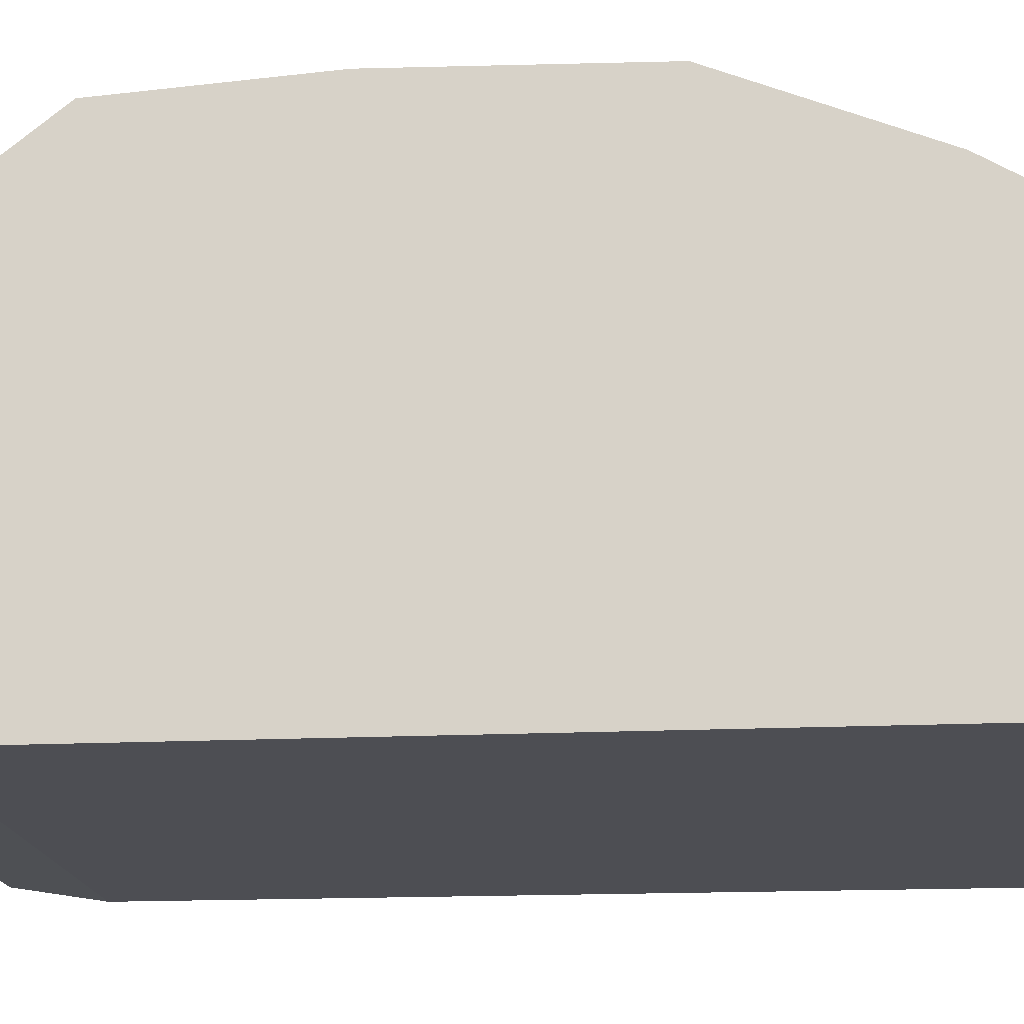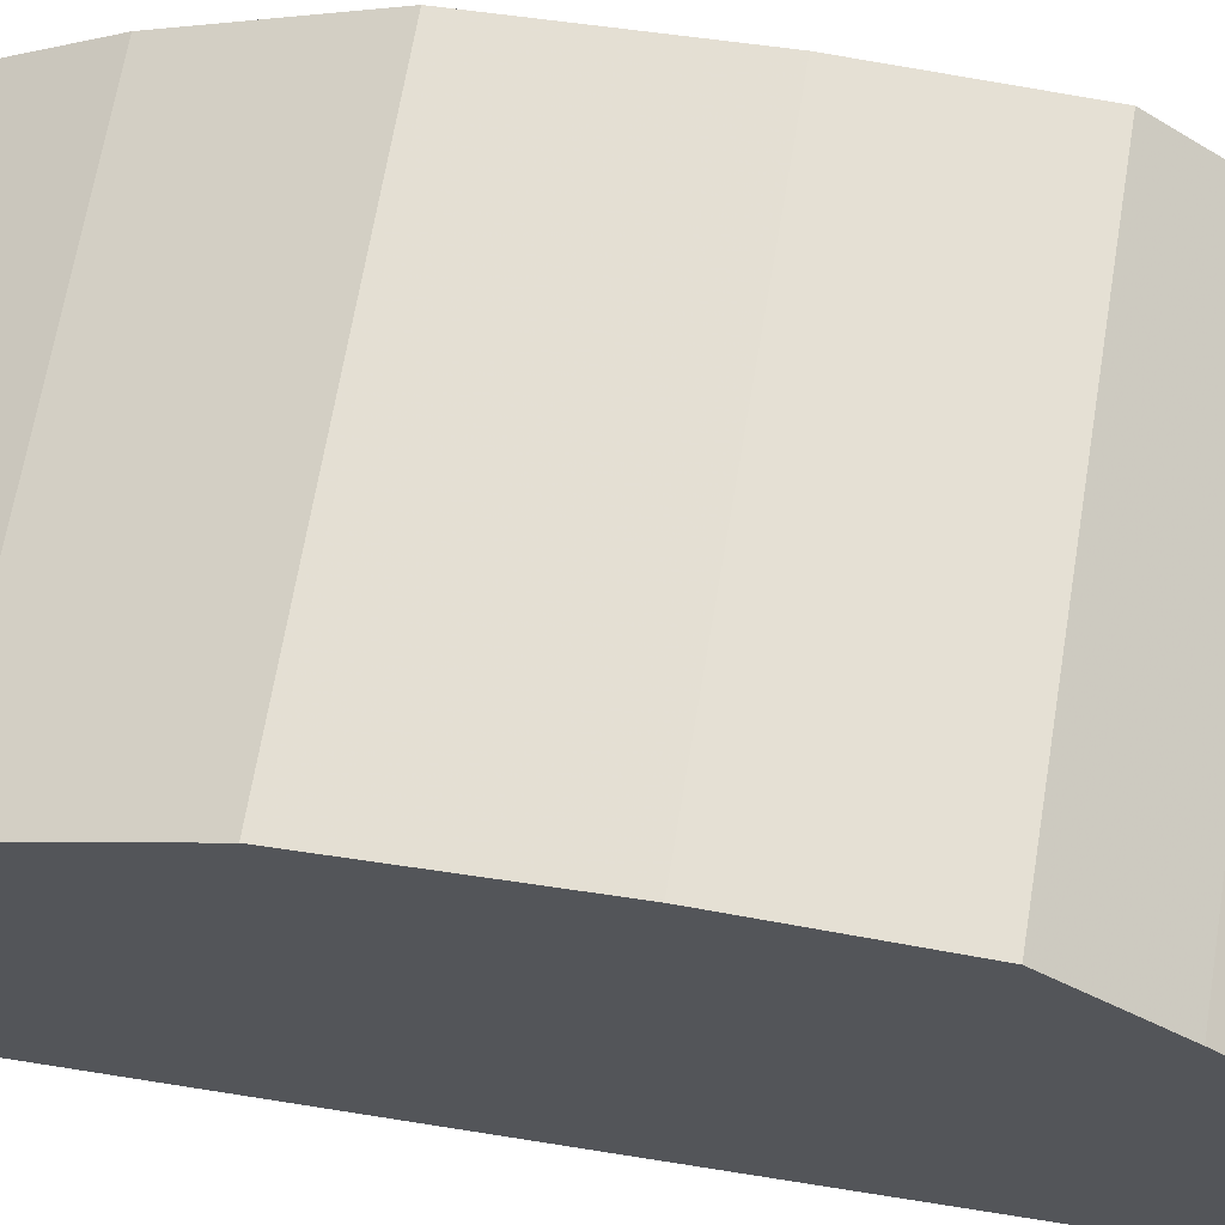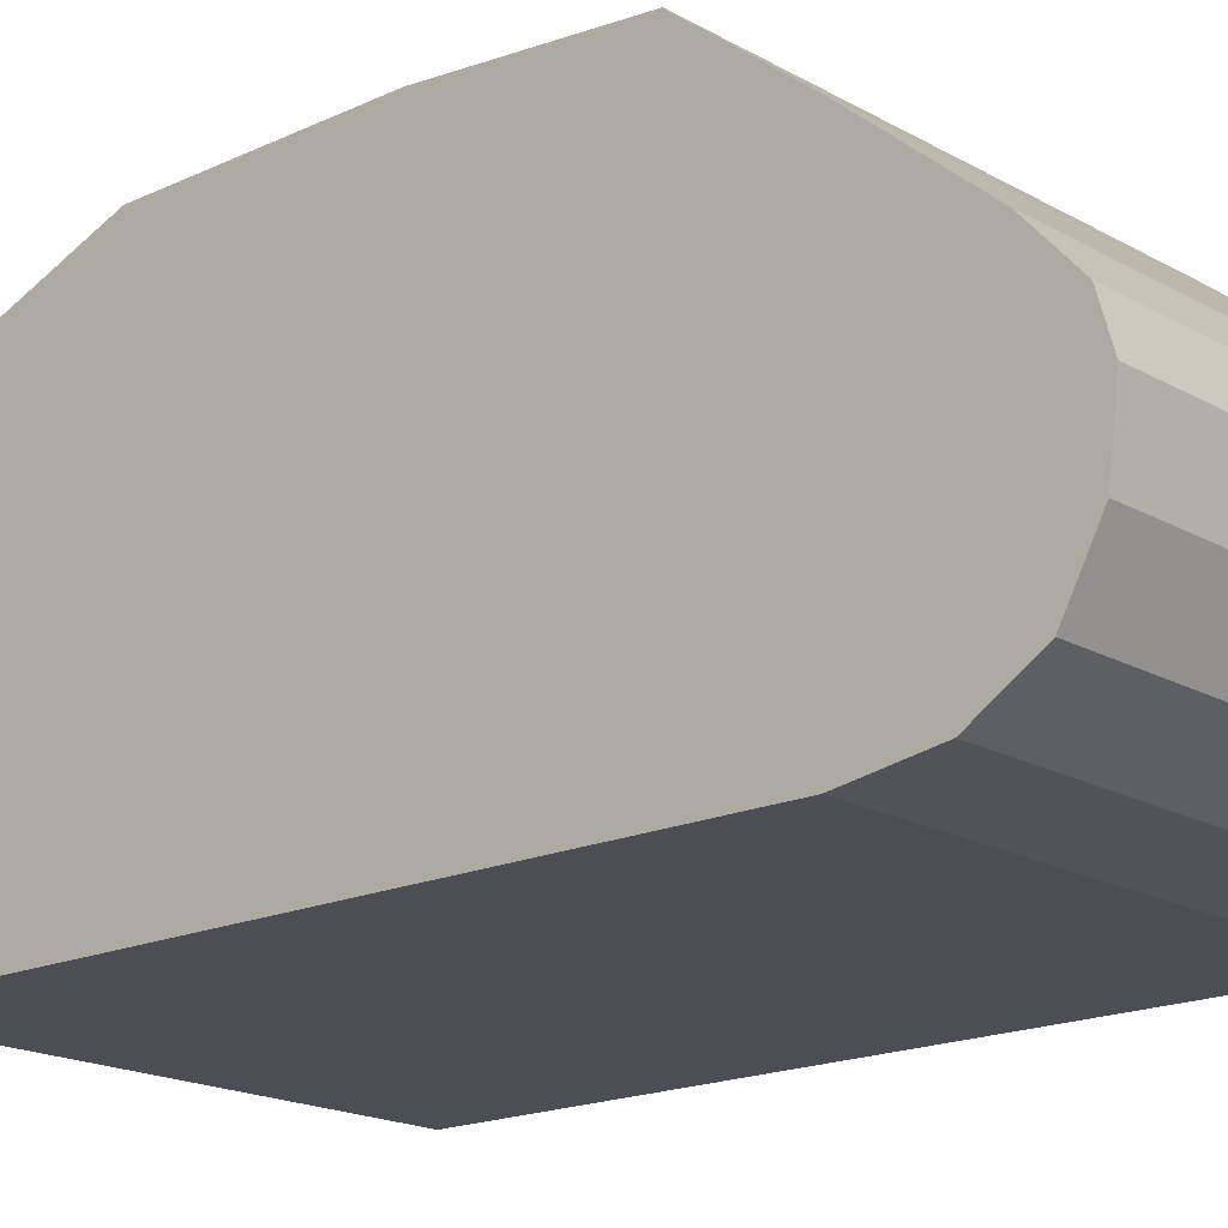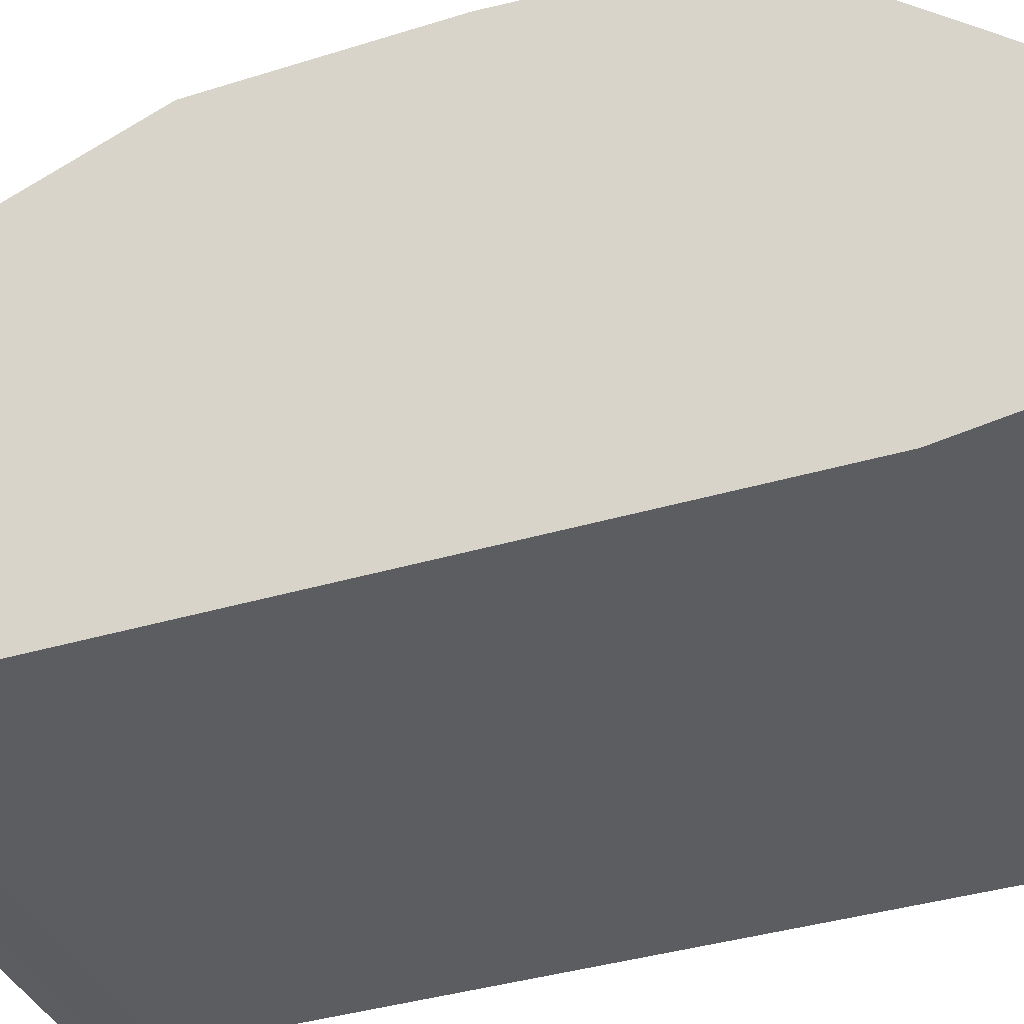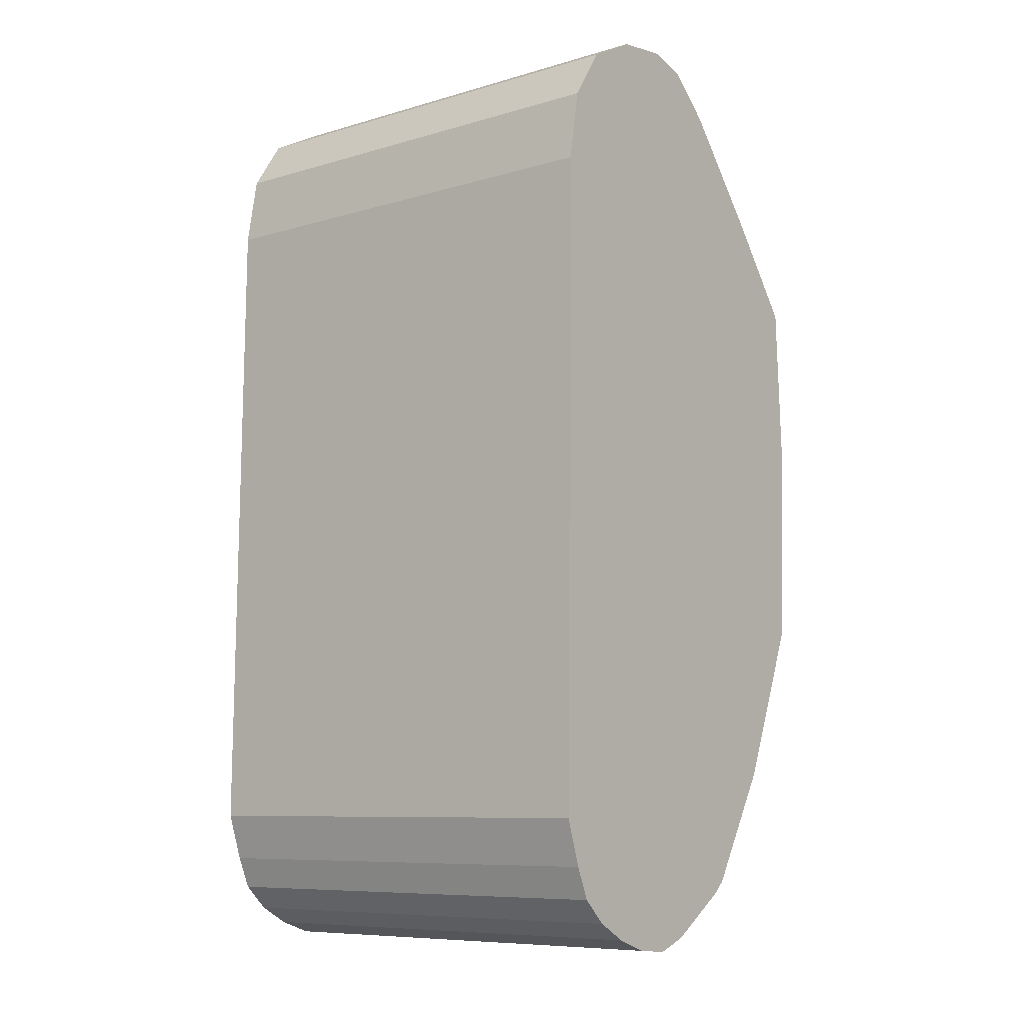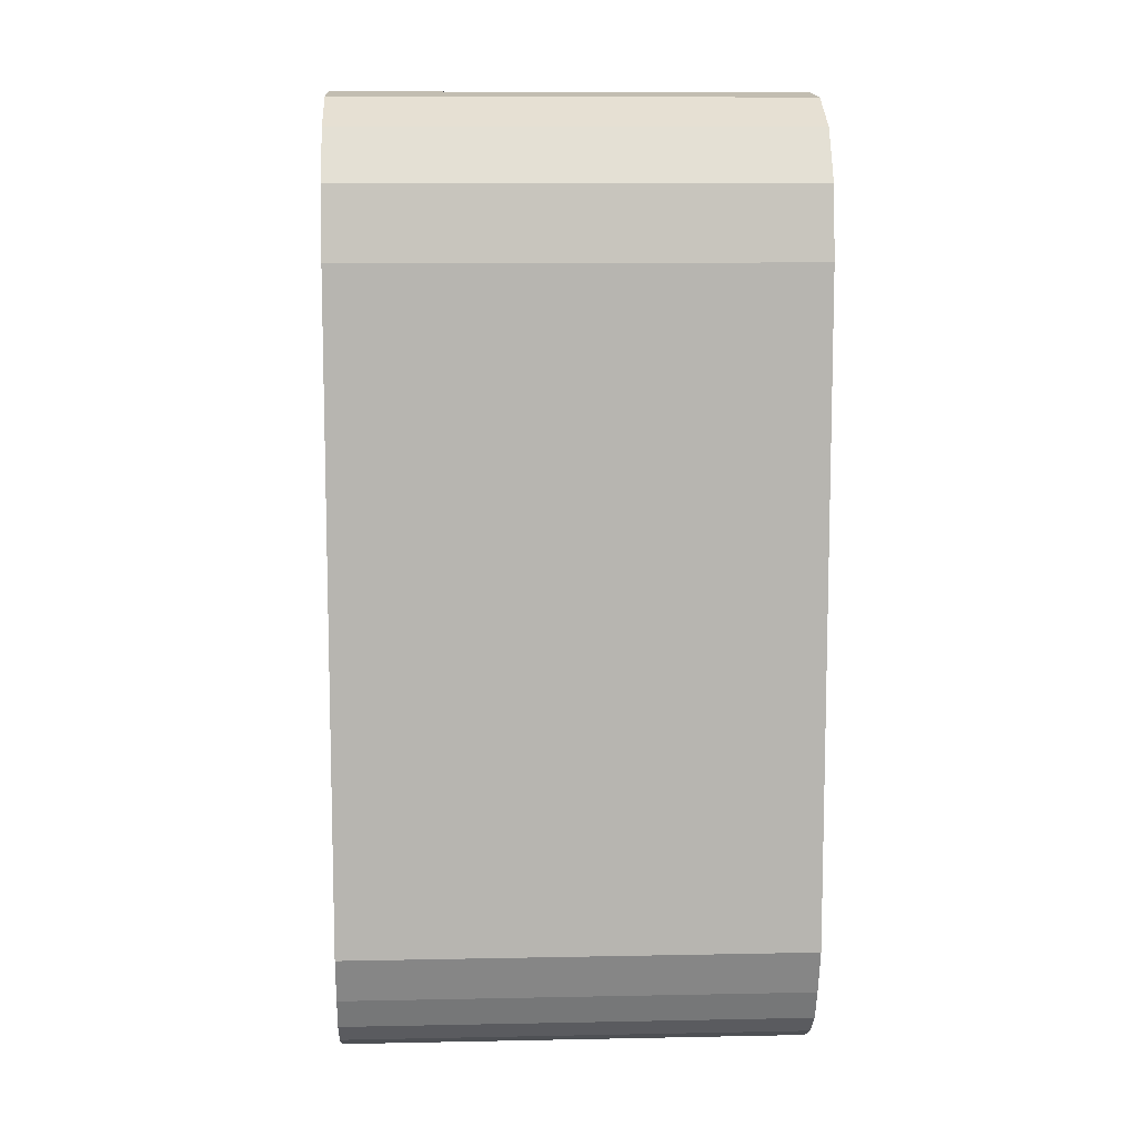
<metadata>
{"format":"obj","ext":"obj","renderer":"f3d","projection":"perspective","resolution":1024,"background":"white","views":[{"elev":-17.3,"azim":-81.8,"up":"+Z"},{"elev":65.6,"azim":99.4,"up":"+Z"},{"elev":-17.0,"azim":130.6,"up":"+Z"},{"elev":-35.9,"azim":110.7,"up":"+Z"},{"elev":-8.5,"azim":-141.4,"up":"+Y"},{"elev":10.1,"azim":177.1,"up":"+Y"}]}
</metadata>
<code>
v -0.0326 0.0202 0.03426
v -0.0326 0.07069 0.01158
v 0.0326 0.07627 0.005493
v -0.0326 0.05668 0.02305
v 0.0326 0.05668 0.02305
v 0.0326 0.04355 0.03308
v -0.0326 0.04355 0.03308
v 0.0326 0.07784 0.000119
v -0.0326 0.07784 0.000119
v -0.0326 0.07686 -0.008077
v 0.0326 0.07686 -0.008077
v 0.0326 0.07284 -0.01564
v -0.0326 0.07284 -0.01564
v 0.0326 0.0656 -0.02039
v -0.0326 0.0656 -0.02039
v -0.0326 0.0557 -0.02209
v 0.0326 0.0557 -0.02209
v 0.0326 -0.03627 -0.02321
v -0.0326 -0.03627 -0.02321
v -0.0326 -0.05288 -0.01135
v -0.0326 -0.04573 0.01445
v -0.0326 -0.03006 0.0239
v -0.0326 -0.04716 -0.01923
v -0.0326 -0.05047 -0.01573
v -0.0326 -0.05337 0.003283
v -0.0326 -0.04739 0.01266
v -0.0326 -0.04274 -0.02111
v -0.0326 -0.05502 -0.001314
v -0.0326 -0.05457 -0.006375
v 0.0326 0.0202 0.03426
v 0.0326 0.07069 0.01158
v -0.0326 0.07627 0.005493
v -0.0326 -0.007877 0.0331
v 0.0326 -0.007877 0.0331
v 0.0326 -0.04274 -0.02111
v 0.0326 -0.04716 -0.01923
v 0.0326 -0.05047 -0.01573
v 0.0326 -0.03006 0.0239
v 0.0326 -0.04573 0.01445
v 0.0326 -0.04739 0.01266
v 0.0326 -0.05337 0.003283
v 0.0326 -0.05502 -0.001314
v 0.0326 -0.05457 -0.006375
v 0.0326 -0.05288 -0.01135
f 31 32 2
f 31 3 32
f 31 2 4
f 31 4 5
f 6 4 7
f 6 5 4
f 6 7 1
f 6 1 30
f 8 9 32
f 8 32 3
f 10 8 11
f 10 9 8
f 10 11 12
f 10 12 13
f 14 15 13
f 14 13 12
f 16 17 18
f 16 18 19
f 16 14 17
f 16 15 14
f 20 1 7
f 20 10 13
f 20 2 32
f 20 33 1
f 20 4 2
f 20 7 4
f 20 15 16
f 20 21 22
f 20 23 24
f 20 13 15
f 20 32 9
f 20 25 26
f 20 27 23
f 20 28 25
f 34 1 33
f 34 30 1
f 20 29 28
f 20 19 27
f 20 9 10
f 20 16 19
f 20 22 33
f 20 26 21
f 35 27 19
f 35 19 18
f 35 23 27
f 35 36 23
f 37 24 23
f 37 23 36
f 38 22 21
f 38 21 39
f 38 34 33
f 38 33 22
f 40 21 26
f 40 39 21
f 40 26 25
f 40 25 41
f 42 28 29
f 42 29 43
f 42 25 28
f 42 41 25
f 44 6 30
f 44 36 35
f 44 30 34
f 44 17 14
f 44 5 6
f 44 11 8
f 44 31 5
f 44 12 11
f 44 18 17
f 44 37 36
f 44 3 31
f 44 8 3
f 44 40 41
f 44 14 12
f 44 34 38
f 44 35 18
f 44 41 42
f 44 38 39
f 44 39 40
f 44 42 43
f 44 29 20
f 44 43 29
f 44 20 24
f 44 24 37

</code>
